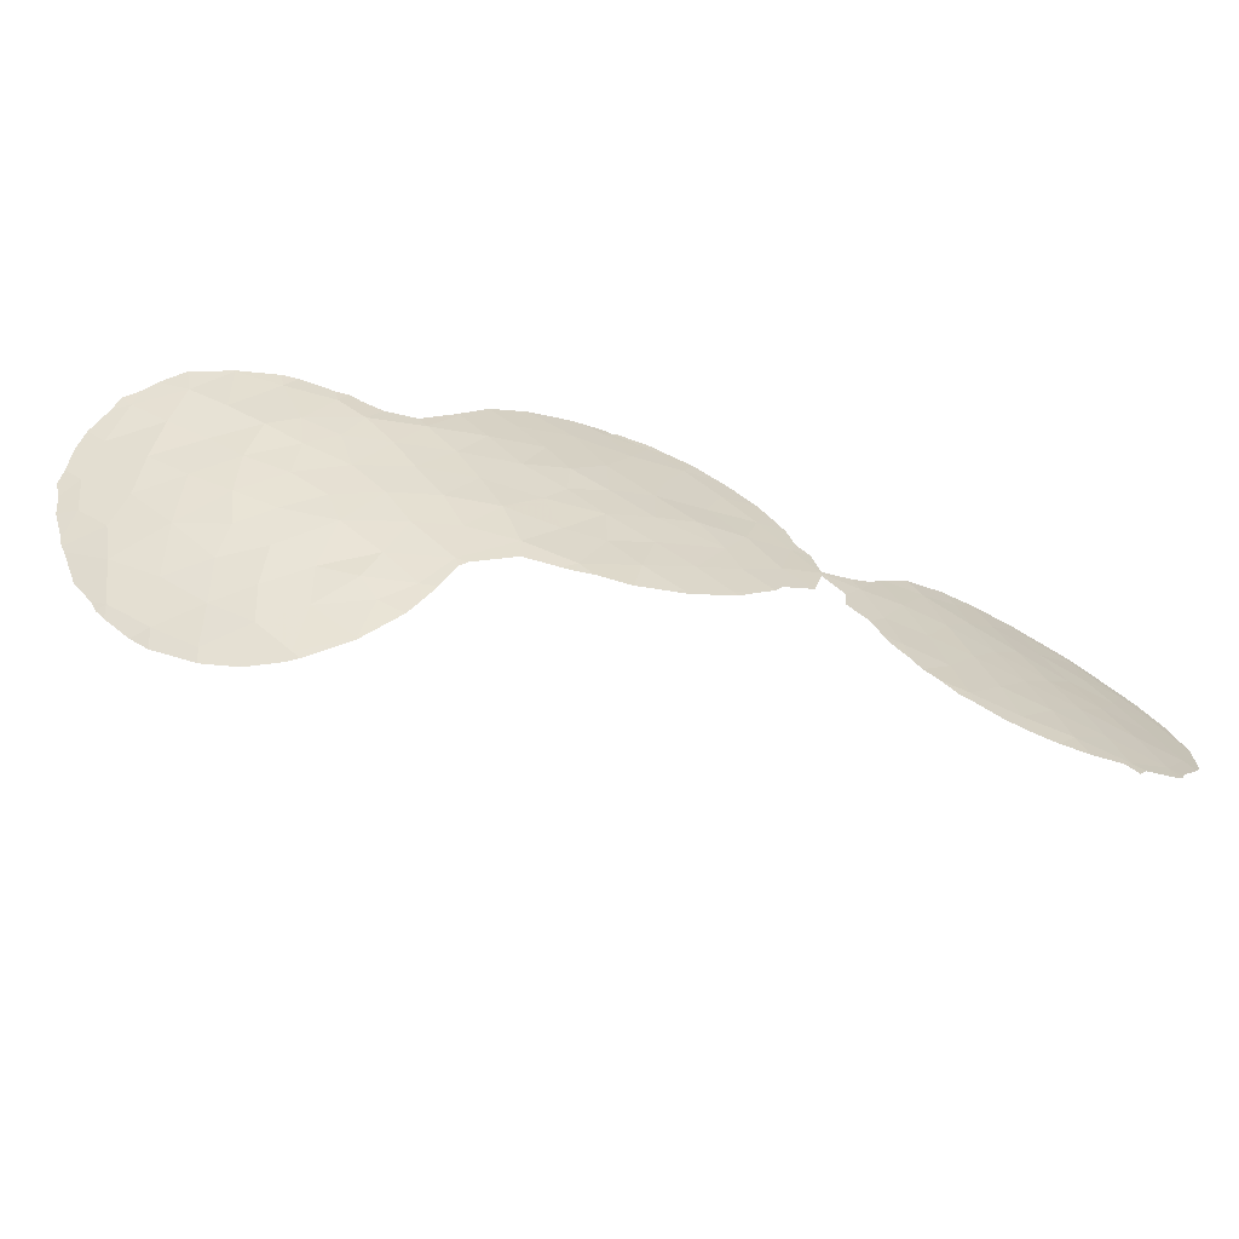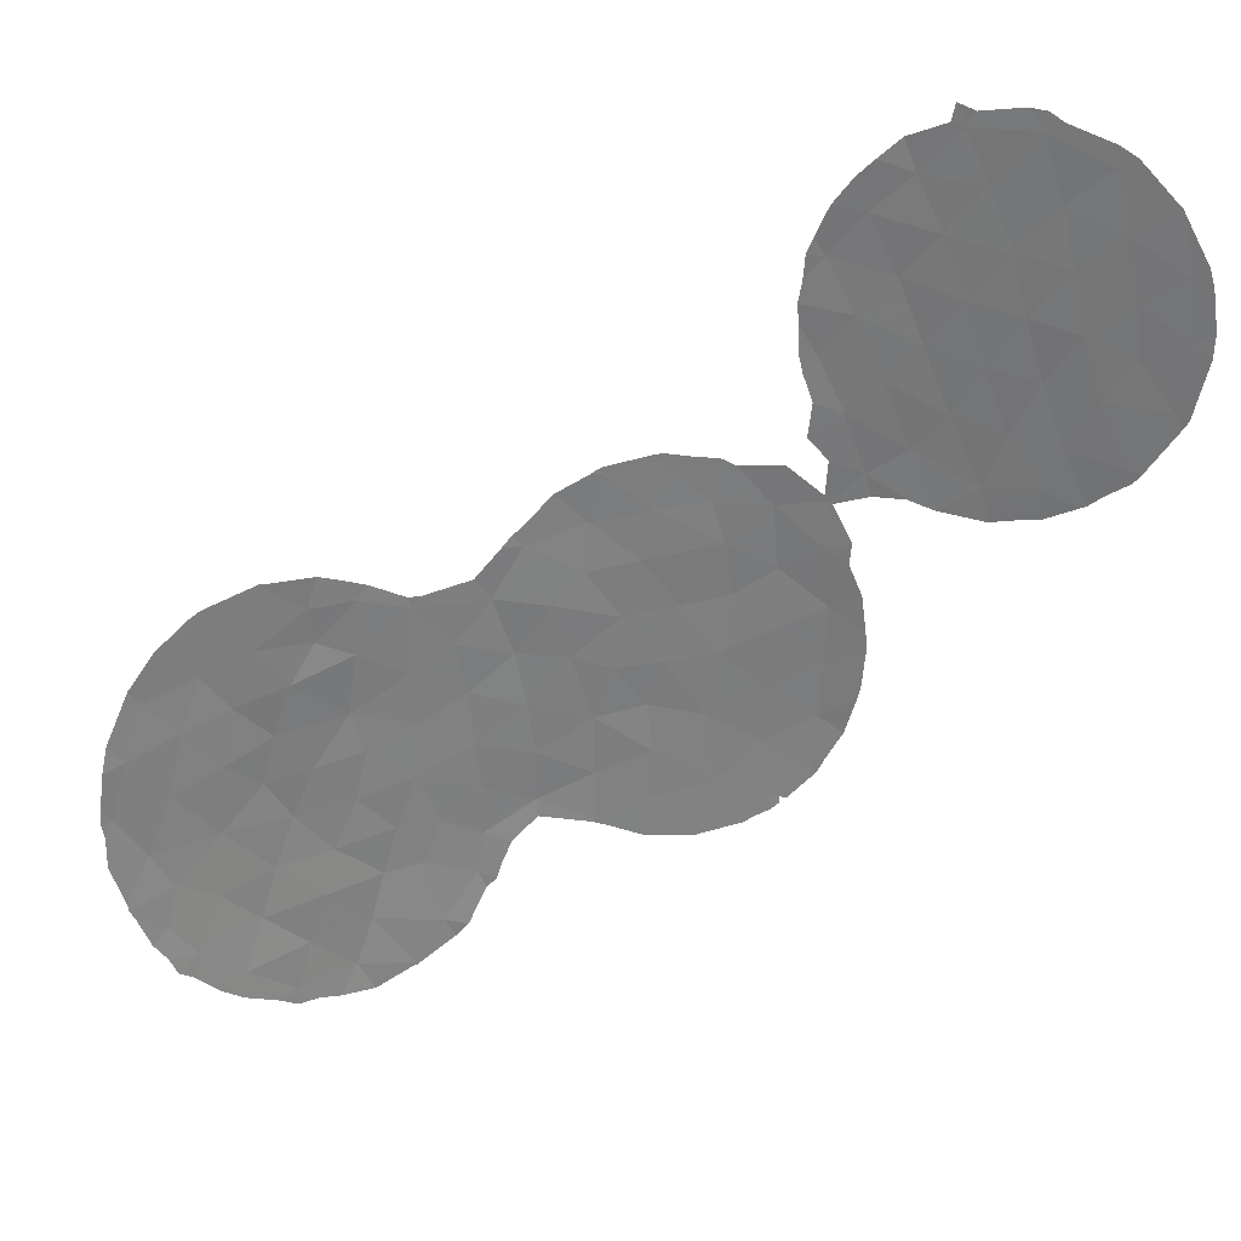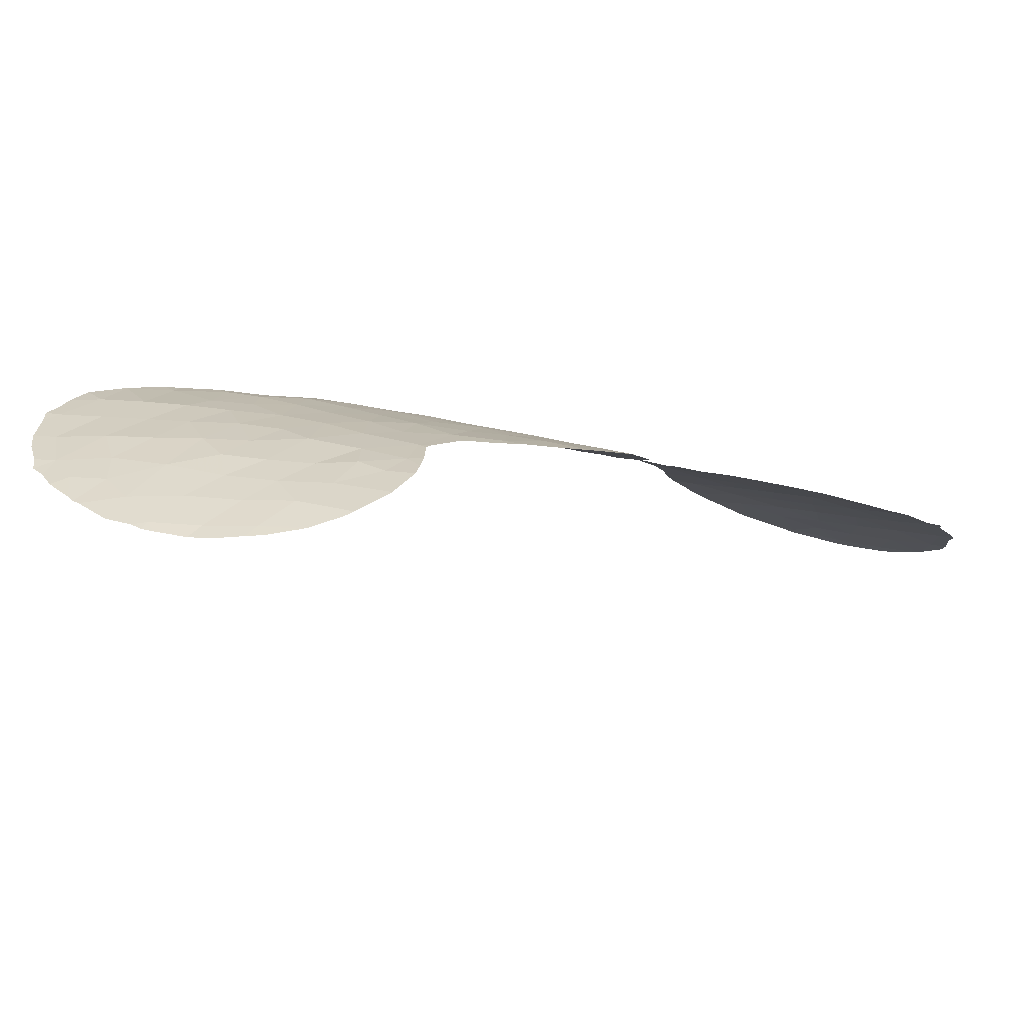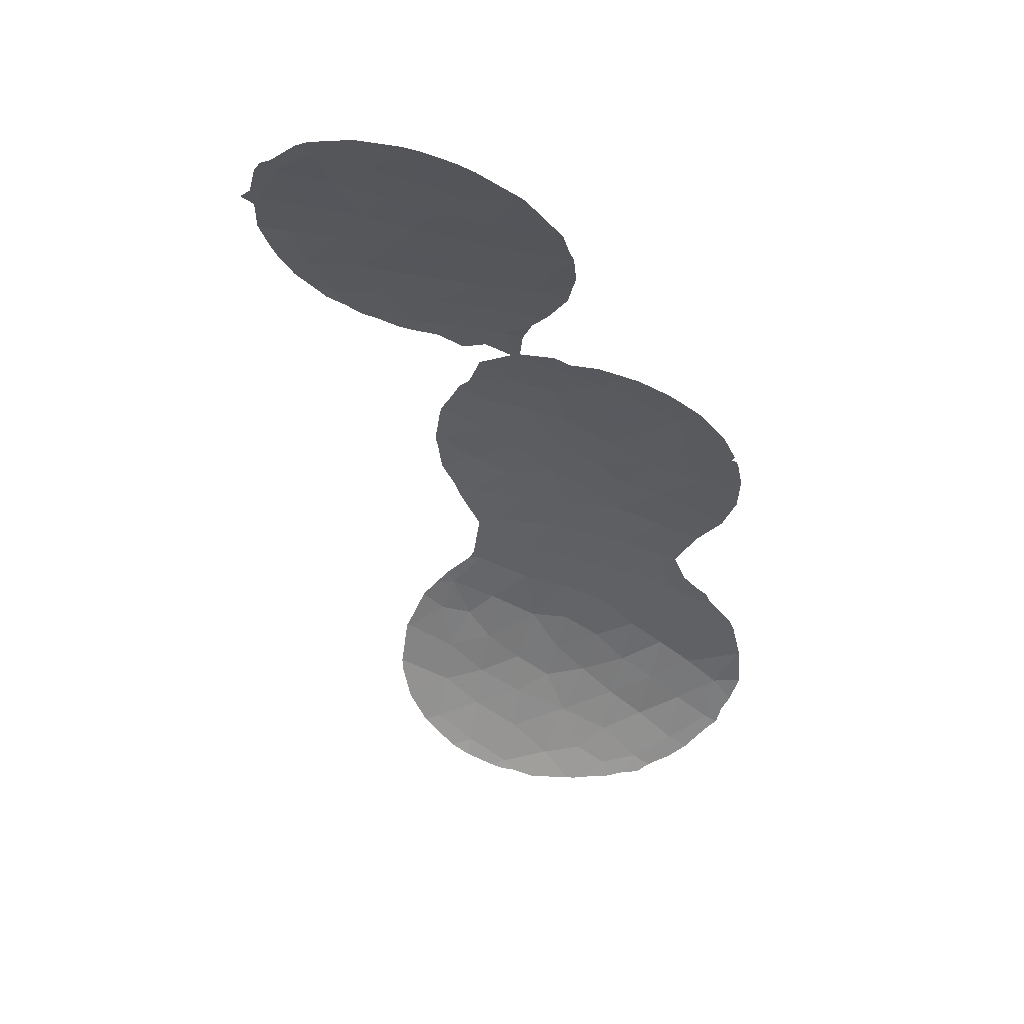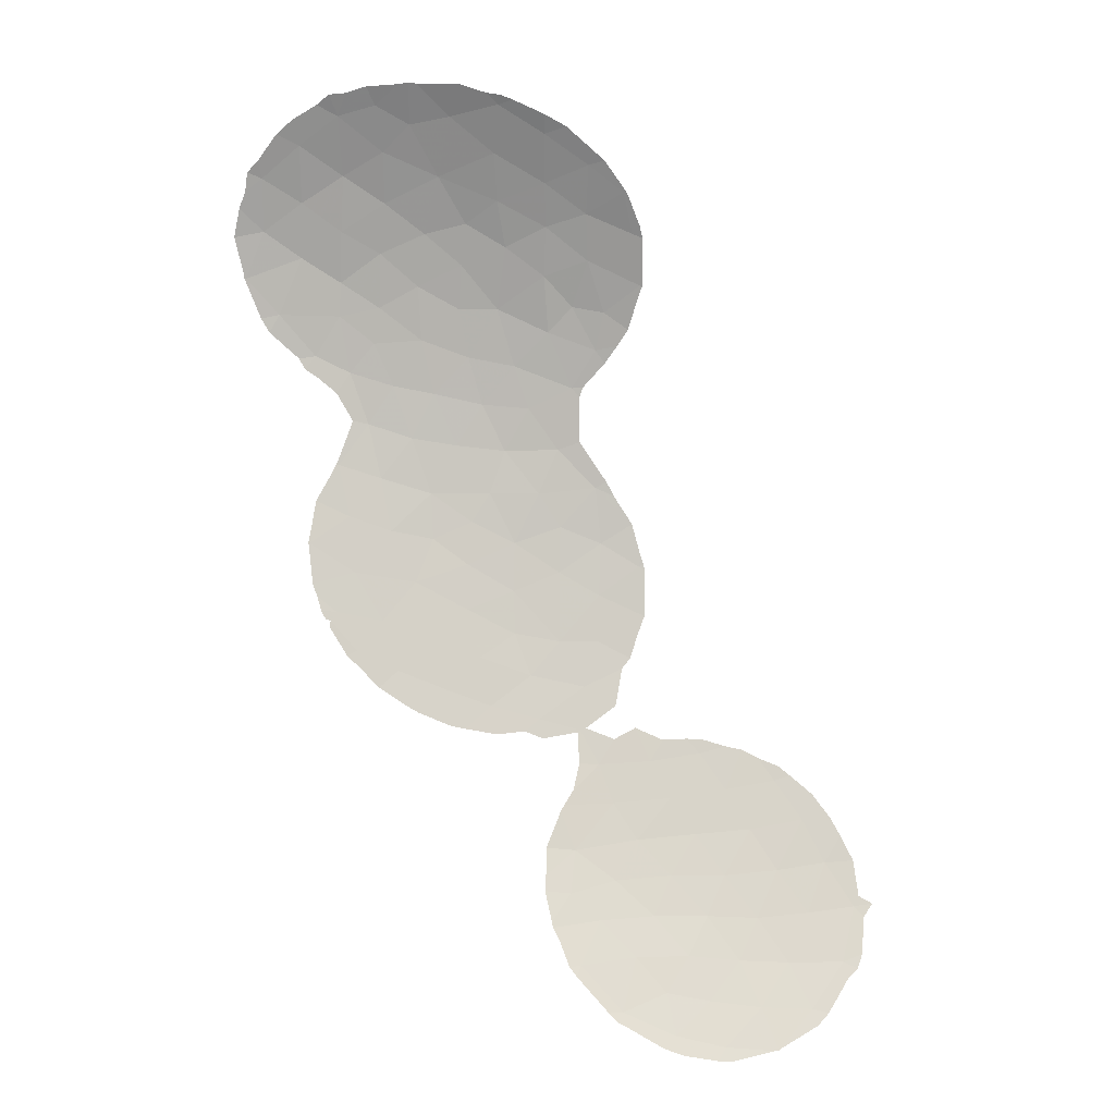
<metadata>
{"format":"obj","ext":"obj","renderer":"f3d","projection":"perspective","resolution":1024,"background":"white","views":[{"elev":36.6,"azim":-37.6,"up":"+Y"},{"elev":27.0,"azim":-10.3,"up":"+Z"},{"elev":19.1,"azim":-64.4,"up":"+Y"},{"elev":-53.9,"azim":63.6,"up":"+Y"},{"elev":-77.7,"azim":-107.6,"up":"+Y"}]}
</metadata>
<code>
v 13.98 60.71 -18.91
v -3.688 64.94 -42.81
v -2.132 65.16 -44.11
v 14.46 61.12 -32.79
v 16.29 59.44 -16.09
v -0.5441 65.33 -45.27
v 9.457 62.79 -26.13
v 1.705 64.99 -37.87
v 1.785 64.88 -35.84
v -5.929 64.43 -43.65
v 14.68 60.57 -23.99
v 22.08 56.08 -19.27
v 19.36 57.88 -20.17
v 11.42 62.24 -28.87
v 13.27 61.71 -38
v 12.89 61.88 -37.9
v -3.482 64.37 -32.42
v -5.073 63.99 -31.06
v 1.491 65.28 -45.42
v -0.4569 64.92 -35.3
v -4.258 64.39 -34.44
v 18.58 58.67 -25.95
v 19.16 58.23 -24.07
v -6.543 63.64 -31.9
v -7.275 63.95 -39.38
v 9.666 63.06 -33.36
v 11.33 62.42 -32.84
v 22.26 56.05 -21
v 3.859 64.93 -40.27
v 0.03117 64.99 -36.79
v 5.231 64.03 -29.29
v 7.289 63.56 -28.41
v -5.102 64.59 -41.54
v -3.143 64.96 -40.89
v 4.235 64.32 -31.23
v -6.791 64.18 -42.34
v -1.716 64.93 -37.23
v -2.457 64.99 -39.01
v 7.462 63.88 -35.64
v 5.328 64.36 -35.24
v 18.19 58.41 -16.25
v -4.85 64.57 -39.15
v 14.44 60.92 -28.77
v 15.04 60.11 -17.42
v 7.155 63.64 -30.19
v 20.48 57.1 -18.5
v 3.437 64.66 -34.73
v 17.81 58.76 -19.9
v 20.04 57.32 -16.57
v 4.94 64.35 -33.28
v 14.07 61.38 -36.65
v 17.07 59.1 -17.89
v 23.5 55.14 -20.25
v 7.698 63.33 -26.65
v 14.32 61.25 -34.81
v 15.37 60.36 -25.95
v 8.873 63.14 -29.69
v 5.602 64.55 -38.93
v 16.57 59.71 -24.96
v 14.53 61 -30.79
v 13.86 60.9 -22.13
v 9.256 62.94 -27.87
v 0.4868 65.26 -41.7
v -1.139 65.14 -40.5
v 21.75 56.19 -17.23
v -0.3357 65.09 -38.66
v 12.78 61.63 -27.38
v 12.76 61.87 -33.96
v 19.45 57.57 -14.44
v -7.154 63.61 -33.56
v 21.3 56.43 -15.23
v 7.49 63.97 -37.79
v 3.831 64.82 -38.42
v -1.669 64.51 -31.15
v 11.67 62.25 -30.7
v 13 61.65 -29.6
v -4.327 64.8 -44.82
v 9.139 63.34 -35.02
v 9.268 63.34 -38.54
v 14.38 60.9 -27.06
v 15.75 59.99 -22.8
v 20.85 56.94 -20.51
v 18.4 58.54 -21.97
v -2.963 64.7 -35.74
v 0.9749 65.14 -39.9
v 10.71 62.79 -39.77
v 23.36 55.14 -18.24
v 18.89 58.08 -18.2
v -6.48 64.23 -40.82
v 8.029 63.59 -33.7
v -6.437 64.04 -37.28
v 11.26 62.56 -37.65
v 3.641 65 -41.82
v -3.174 64.25 -30.11
v -8.318 63.51 -37.68
v 22.24 56.21 -24.55
v 16.73 59.45 -21.44
v 20.05 57.74 -25.66
v 1.547 64.77 -33.95
v 14.83 60.35 -20.73
v 6.146 63.92 -31.45
v 10.97 62.35 -27.42
v -4.647 64.43 -36.6
v 7.482 63.99 -39.59
v 21.43 56.66 -22.52
v 20.61 57.3 -24.25
v -5.257 64.1 -33.05
v 9.323 63.29 -36.75
v 3.623 64.74 -36.74
v 10.11 62.83 -31.25
v 23.29 55.4 -22.5
v 15.96 59.75 -19.36
v -1.515 65.12 -42.26
v -0.1061 64.57 -31
v 12.91 61.72 -31.78
v 10.93 62.66 -35.18
v 12.71 61.96 -35.99
v 5.605 64.41 -37.07
v -7.79 63.52 -35.61
v 8.312 63.43 -31.79
v 17.56 59.12 -23.65
v 2.482 65.13 -43.71
v 19.92 57.66 -22.21
v -5.924 64.04 -35
v -3.373 64.78 -37.55
v -2.338 64.61 -33.9
v 0.01719 65.31 -43.5
v 3.005 64.57 -32.87
v -2.589 65.14 -45.92
v 17.48 58.74 -14.52
v 2.428 65.04 -39.68
v 6.72 63.92 -33.36
v -0.1872 64.73 -33.05
v -1.485 64.65 -32.44
v 1.802 65.16 -41.35
v 1.672 64.59 -31.44
v 15.58 60.61 -33.51
v 15.47 60.68 -34.06
v 10.28 62.5 -25.89
v 9.484 62.77 -25.84
v 23 55.32 -16.32
v 23.71 54.87 -17.82
v -6.685 63.6 -31.91
v -6.575 63.62 -31.77
v -5.455 63.86 -30.86
v 13.27 61.71 -38.22
v 13.02 61.81 -38.5
v 12.55 62.02 -38.82
v -7.874 63.8 -41.67
v -8.056 63.73 -41.31
v 14.03 60.56 -17.28
v 14.63 60.22 -16.35
v -8.616 63.42 -38.24
v -8.61 63.47 -39.41
v 17.19 58.87 -13.82
v 17.73 58.58 -14.03
v 15.14 60.9 -35.34
v 0.03585 65.36 -46.35
v 1.421 65.28 -45.52
v -2.654 65.14 -46.55
v -3.233 65.02 -46.26
v 1.514 64.57 -31.02
v 1.929 64.54 -31.03
v 23.72 55.06 -22.14
v 23.64 55.14 -22.64
v 10.86 62.72 -39.74
v 10.73 62.77 -39.81
v 13.48 61.08 -22.81
v 13.78 60.96 -23.72
v 4.861 64.07 -28.93
v 5.304 63.98 -28.49
v 7.729 63.31 -26.4
v 9.195 62.86 -25.92
v 13.36 61.01 -19.78
v 13.24 61.08 -20.52
v 4.549 64.13 -29.34
v 3.666 64.33 -30.47
v -8.713 63.36 -37.72
v 7.504 63.98 -39.7
v 7.363 64.02 -39.68
v 24 54.77 -20.6
v 24.02 54.73 -19.78
v -7.825 63.4 -33.72
v -7.517 63.46 -33.02
v -3.164 64.25 -30.01
v -2.981 64.27 -30.03
v -5.045 63.96 -30.62
v -7.398 63.99 -42.87
v 21.77 56.09 -14.87
v 21.26 56.43 -14.55
v 15.69 60.51 -32.1
v 7.536 63.37 -26.49
v -6.905 64.13 -43.58
v 1.526 65.28 -45.5
v 13.32 61.13 -22.13
v 13.31 61.1 -21.21
v 7.31 63.42 -26.68
v 6.17 63.75 -27.42
v 16.55 59.77 -26.66
v 17.15 59.46 -26.85
v 19.94 57.25 -14.09
v -3.276 64.23 -30.04
v 13.11 61.39 -25.95
v 11.7 62 -26.12
v 22.93 55.36 -16.18
v 19 57.82 -13.76
v 15.17 59.93 -15.74
v -1.886 65.21 -46.43
v -0.5211 64.51 -30.22
v 0.2979 64.54 -30.48
v 13.61 60.83 -18.36
v 13.41 60.94 -18.91
v -4.471 64.78 -45.82
v -5.254 64.6 -45.34
v -6.094 64.4 -44.57
v 14.65 61.12 -36.3
v 8.108 63.77 -39.82
v 9.078 63.43 -40.04
v 15.57 60.3 -26.72
v 15.04 60.66 -29.2
v 15.09 60.6 -28.42
v 15.46 60.53 -30.23
v 15.63 60.52 -31.54
v 14.49 60.84 -27.13
v 14.25 60.94 -26.86
v 14.31 60.82 -25.63
v 23.86 54.78 -18.43
v 12.14 62.19 -39.15
v -8.115 63.7 -40.99
v 19.52 57.51 -13.8
v 13.67 61.08 -24.93
v -1.15 65.28 -46.47
v 21.34 56.93 -26
v 21.73 56.63 -25.58
v -8.522 63.26 -35.8
v -8.327 63.3 -34.85
v 10.31 62.94 -39.86
v 10.69 62.79 -39.82
v 23.45 55.3 -23.03
v 4.796 64.71 -40.56
v 4.439 64.81 -41.46
v 11.22 62.19 -25.91
v 5.664 64.53 -39.58
v 13.49 61.62 -38
v 14.35 61.26 -36.96
v 22.63 55.94 -24.61
v 21.17 57.05 -26.1
v 20.24 57.69 -26.68
v 19.72 58.02 -26.81
v 18.81 58.6 -27.08
v 17.4 59.33 -26.92
v 22.41 56.12 -24.97
v -1.315 64.46 -30
v 1.583 65.27 -45.43
v 17.07 58.95 -14.43
v 15.9 59.59 -14.99
v 2.847 65.12 -44.38
v 4.268 64.86 -42.07
v 3.937 64.95 -42.43
v -8.683 63.33 -37.19
v 22.83 55.42 -16.08
v 3.28 65.02 -43.9
v -6.641 64.22 -44.21
f 4 55 138
f 4 138 137
f 7 139 140
f 87 142 141
f 9 30 8
f 30 9 20
f 18 17 94
f 20 126 84
f 24 144 143
f 24 18 145
f 24 145 144
f 30 66 8
f 15 16 147
f 15 147 146
f 16 148 147
f 33 34 42
f 36 89 150
f 36 150 149
f 44 152 151
f 45 57 32
f 25 95 153
f 25 153 154
f 130 156 155
f 52 112 48
f 57 62 32
f 55 157 138
f 23 83 121
f 19 6 158
f 19 158 159
f 24 107 18
f 129 161 160
f 136 163 162
f 111 165 164
f 42 103 91
f 86 167 166
f 11 61 168
f 11 168 169
f 121 83 97
f 91 25 42
f 62 57 14
f 111 53 28
f 22 98 23
f 59 121 81
f 31 171 170
f 20 9 99
f 60 115 4
f 54 7 173
f 54 173 172
f 54 32 62
f 100 1 174
f 100 174 175
f 35 31 176
f 35 176 177
f 95 178 153
f 46 65 49
f 135 93 29
f 110 26 27
f 30 20 37
f 104 180 179
f 103 125 84
f 53 181 182
f 4 115 68
f 68 55 4
f 70 184 183
f 31 170 176
f 94 186 185
f 136 35 177
f 136 177 163
f 18 187 145
f 36 149 188
f 71 189 190
f 110 14 57
f 57 45 120
f 105 106 96
f 66 30 37
f 4 137 191
f 17 18 107
f 118 58 72
f 54 172 192
f 47 9 109
f 93 135 122
f 12 65 46
f 7 140 173
f 10 36 188
f 10 188 193
f 97 112 100
f 97 100 81
f 19 159 194
f 61 196 195
f 32 54 197
f 32 197 198
f 59 56 199
f 59 199 200
f 69 71 190
f 69 190 201
f 18 94 202
f 18 202 187
f 9 8 109
f 62 14 102
f 67 203 204
f 67 102 14
f 82 123 105
f 28 12 82
f 65 87 141
f 65 141 205
f 112 44 1
f 130 69 206
f 130 206 156
f 49 69 41
f 69 130 41
f 113 2 3
f 98 106 23
f 44 5 207
f 44 207 152
f 129 160 208
f 34 33 2
f 114 210 209
f 36 33 89
f 64 34 113
f 127 63 113
f 33 36 10
f 10 2 33
f 2 10 77
f 61 11 81
f 69 49 71
f 38 42 34
f 20 133 126
f 1 44 151
f 1 151 211
f 14 110 75
f 27 115 75
f 60 43 76
f 43 67 76
f 14 75 76
f 115 60 76
f 76 75 115
f 1 212 174
f 65 71 49
f 66 37 38
f 38 64 66
f 38 34 64
f 77 214 213
f 129 3 77
f 77 10 215
f 77 215 214
f 112 1 100
f 55 68 117
f 16 15 51
f 55 51 216
f 55 216 157
f 116 92 117
f 39 108 78
f 92 108 79
f 79 104 217
f 79 217 218
f 79 72 104
f 86 92 79
f 90 39 78
f 116 26 78
f 56 219 199
f 43 220 221
f 43 60 222
f 43 222 220
f 60 223 222
f 39 40 118
f 80 43 221
f 80 221 224
f 56 80 224
f 56 224 219
f 80 56 226
f 80 226 225
f 67 43 80
f 19 127 6
f 87 227 142
f 104 179 217
f 48 13 88
f 21 126 17
f 22 23 121
f 16 92 228
f 16 228 148
f 92 86 166
f 92 166 228
f 87 53 182
f 87 182 227
f 25 154 229
f 31 32 198
f 31 198 171
f 69 230 206
f 49 41 88
f 41 52 88
f 89 25 229
f 89 229 150
f 39 90 132
f 91 95 25
f 119 91 124
f 83 23 123
f 46 49 88
f 52 48 88
f 46 88 13
f 11 169 231
f 60 4 191
f 60 191 223
f 6 232 158
f 96 106 233
f 96 233 234
f 83 123 13
f 119 236 235
f 86 237 238
f 111 239 165
f 53 111 164
f 53 164 181
f 59 22 121
f 124 91 103
f 86 238 167
f 61 195 168
f 48 112 97
f 121 97 81
f 13 48 83
f 97 83 48
f 31 45 32
f 29 93 241
f 29 241 240
f 35 136 128
f 12 46 82
f 7 54 62
f 61 100 175
f 61 175 196
f 101 132 120
f 102 67 204
f 102 204 242
f 38 125 42
f 104 58 243
f 104 243 180
f 104 72 58
f 84 21 103
f 35 50 101
f 101 50 132
f 56 11 231
f 56 231 226
f 25 89 42
f 51 15 244
f 51 244 245
f 119 70 183
f 119 183 236
f 70 119 124
f 133 99 136
f 99 133 20
f 111 96 246
f 111 246 239
f 105 123 106
f 106 98 247
f 106 247 233
f 35 101 31
f 45 101 120
f 70 24 143
f 70 143 184
f 107 24 70
f 116 108 92
f 65 12 87
f 98 248 247
f 98 22 249
f 98 249 248
f 22 250 249
f 84 37 20
f 56 59 11
f 22 59 200
f 22 200 251
f 58 73 29
f 85 8 66
f 85 131 8
f 109 8 73
f 58 118 73
f 7 102 242
f 7 242 139
f 102 7 62
f 82 105 28
f 105 96 111
f 105 111 28
f 44 112 52
f 106 123 23
f 96 252 246
f 96 234 252
f 17 74 94
f 74 114 209
f 74 209 253
f 89 33 42
f 68 115 27
f 63 64 113
f 113 34 2
f 2 77 3
f 61 81 100
f 17 126 134
f 114 133 136
f 110 27 75
f 1 211 212
f 129 77 213
f 129 213 161
f 51 245 216
f 117 68 116
f 55 117 51
f 92 16 117
f 51 117 16
f 108 116 78
f 72 39 118
f 39 72 108
f 108 72 79
f 86 79 218
f 86 218 237
f 11 59 81
f 67 80 225
f 67 225 203
f 19 194 254
f 91 119 95
f 120 90 26
f 57 120 110
f 54 192 197
f 12 53 87
f 53 12 28
f 110 120 26
f 5 130 255
f 5 255 256
f 52 41 5
f 122 19 254
f 122 254 257
f 93 259 258
f 93 258 241
f 94 185 202
f 82 46 13
f 95 260 178
f 95 119 235
f 95 235 260
f 118 40 109
f 118 109 73
f 71 65 205
f 71 205 261
f 71 261 189
f 22 251 250
f 122 257 262
f 123 82 13
f 128 47 50
f 93 122 262
f 93 262 259
f 27 26 116
f 35 128 50
f 58 29 240
f 58 240 243
f 21 107 124
f 124 103 21
f 5 44 52
f 27 116 68
f 26 90 78
f 130 155 255
f 136 99 128
f 125 37 84
f 37 125 38
f 126 21 84
f 9 47 99
f 47 128 99
f 125 103 42
f 5 256 207
f 122 127 19
f 40 47 109
f 50 47 40
f 124 107 70
f 129 6 3
f 69 201 230
f 39 132 40
f 6 129 208
f 6 208 232
f 132 50 40
f 17 107 21
f 41 130 5
f 10 263 215
f 85 66 64
f 10 193 263
f 85 64 63
f 101 45 31
f 63 127 122
f 63 135 85
f 73 131 29
f 132 90 120
f 131 73 8
f 94 74 253
f 94 253 186
f 127 113 3
f 127 3 6
f 133 114 134
f 74 134 114
f 17 134 74
f 133 134 126
f 135 63 122
f 135 29 131
f 67 14 76
f 114 136 162
f 114 162 210
f 135 131 85

</code>
